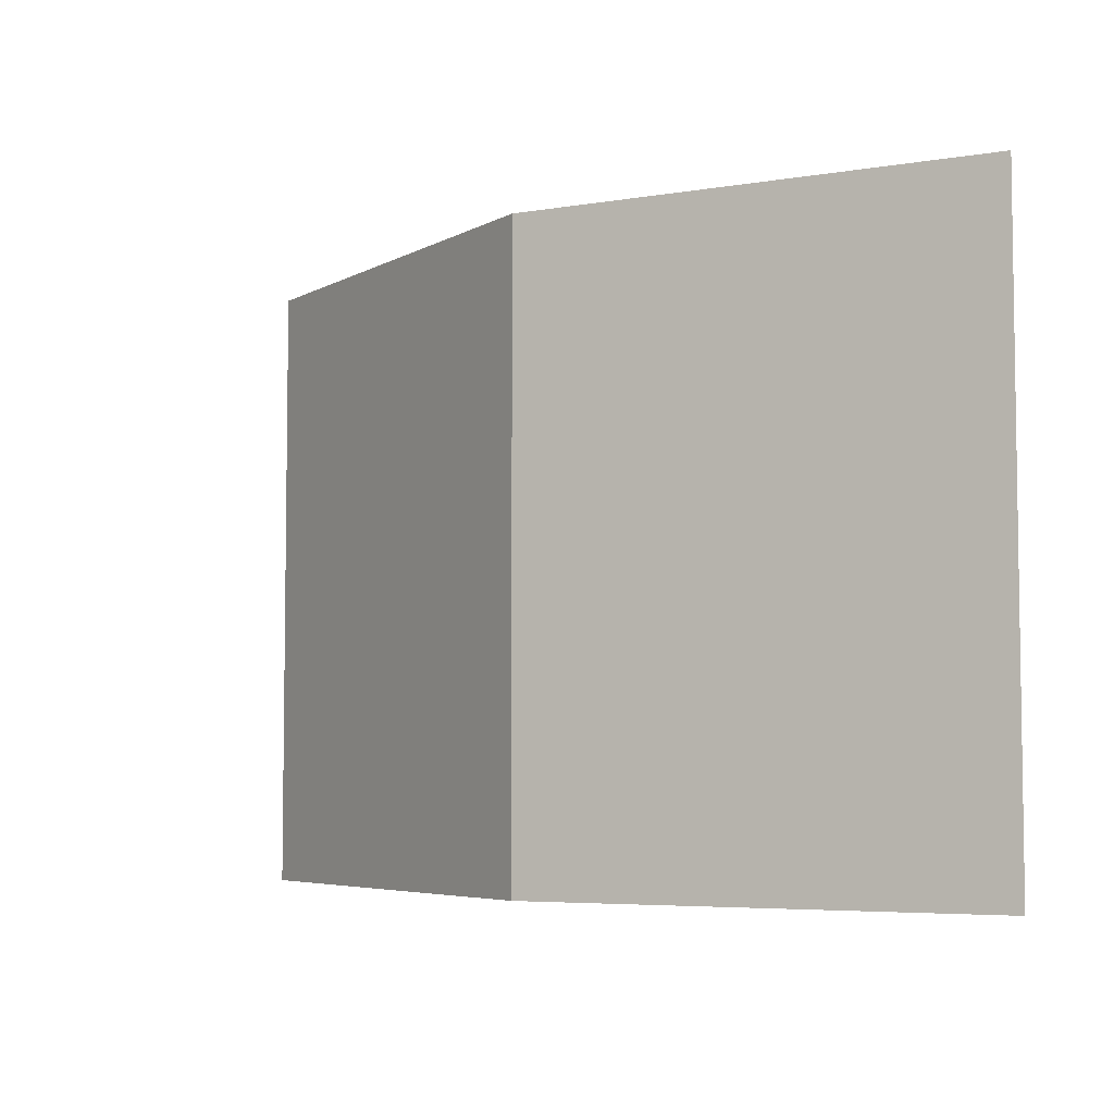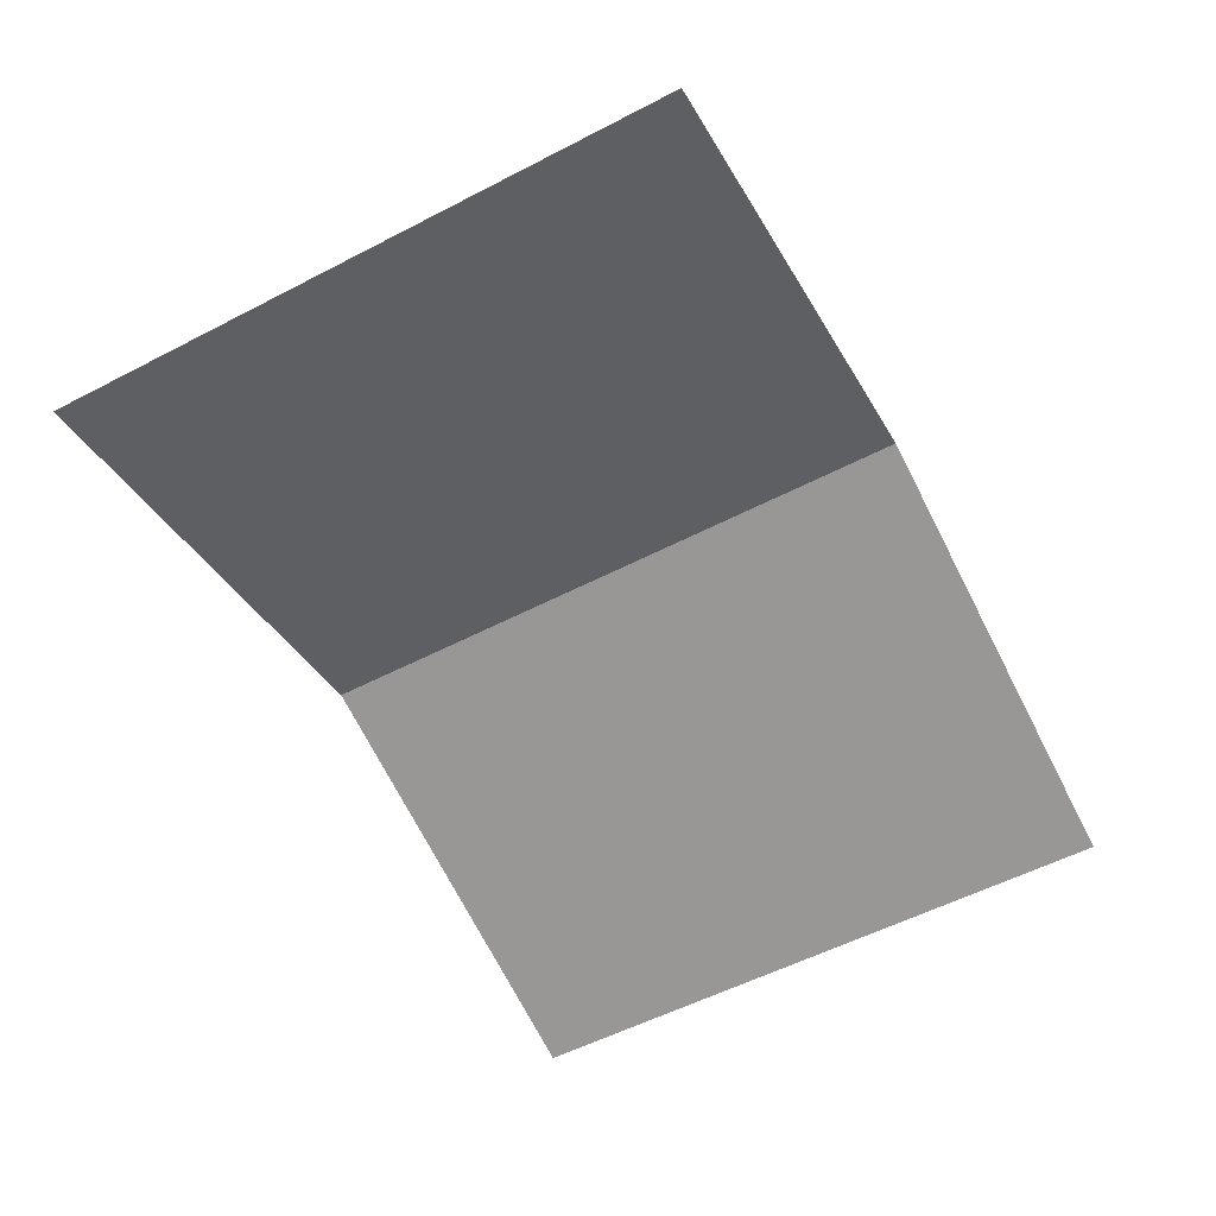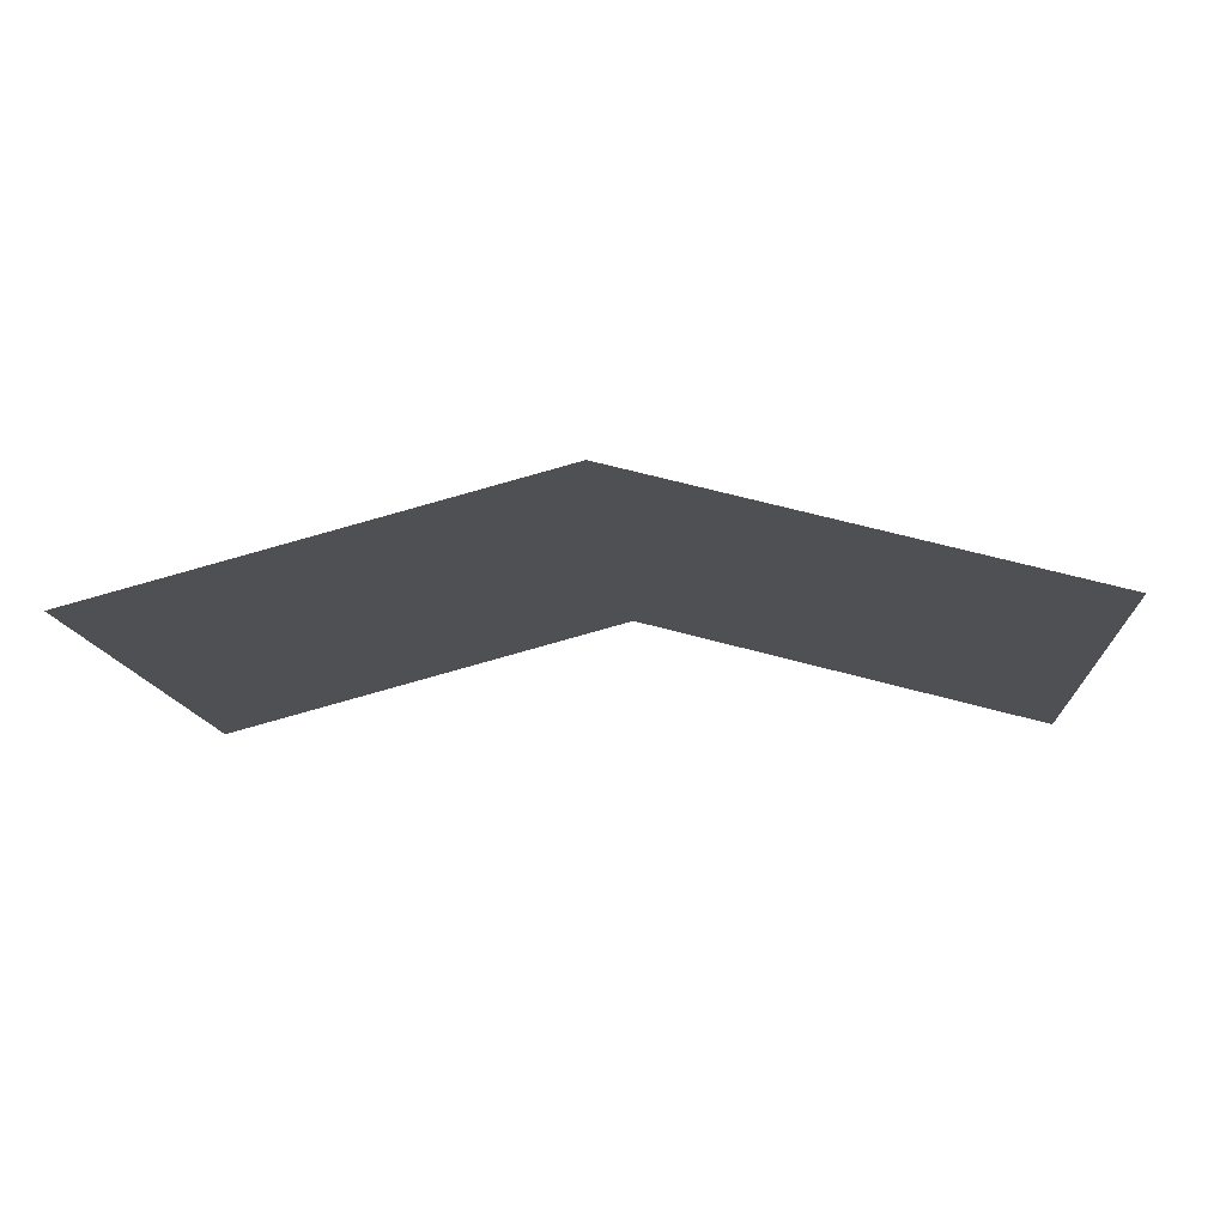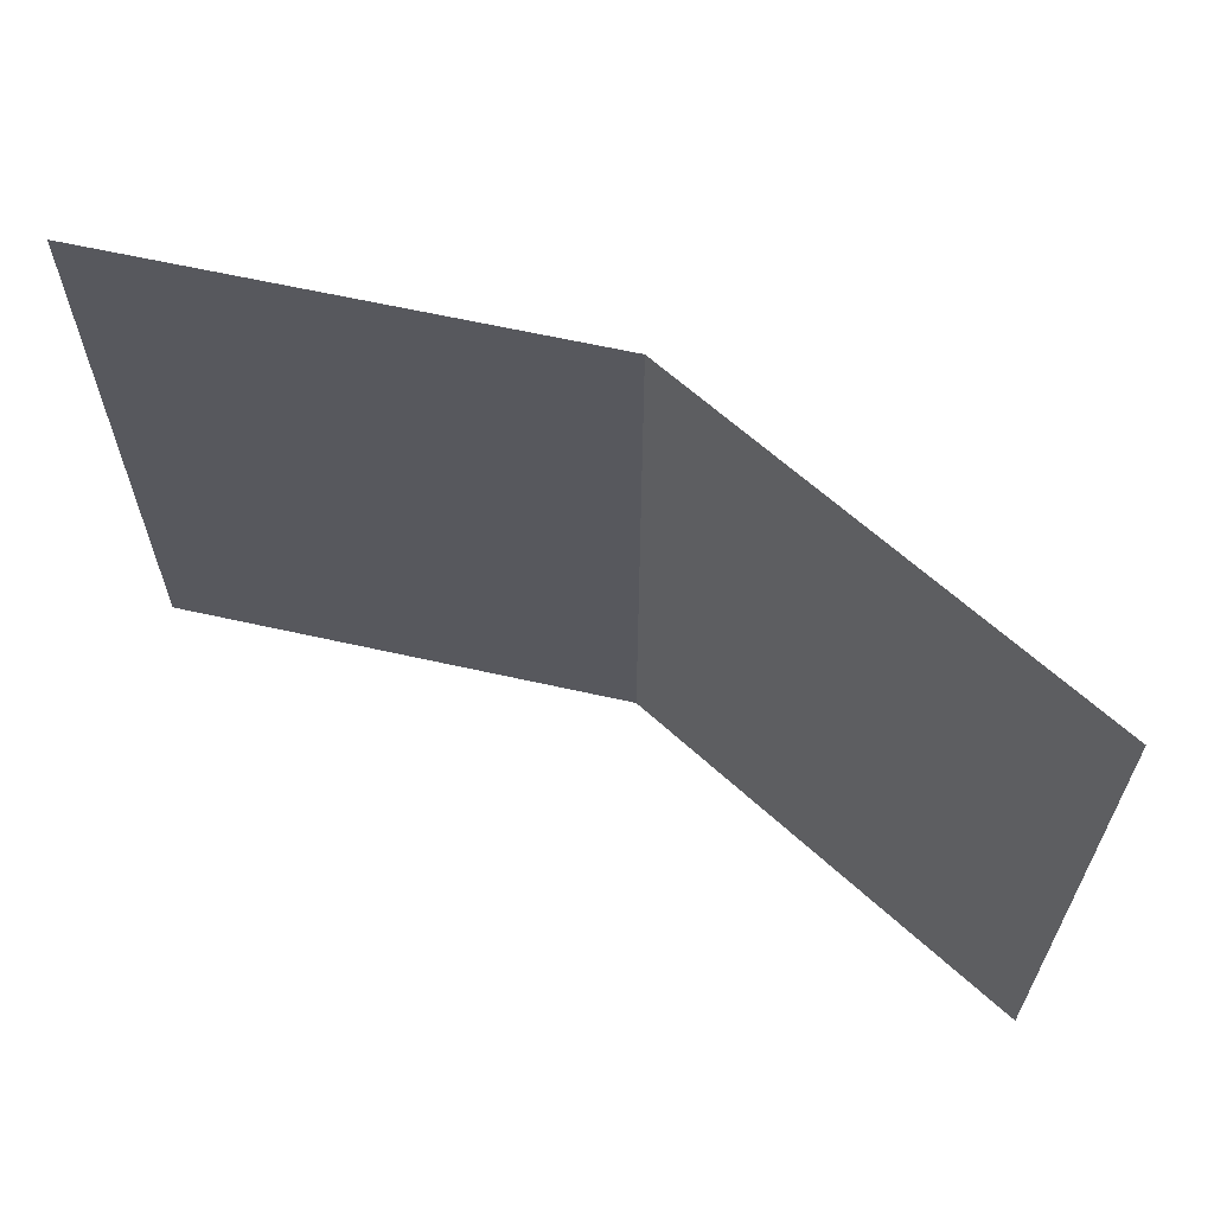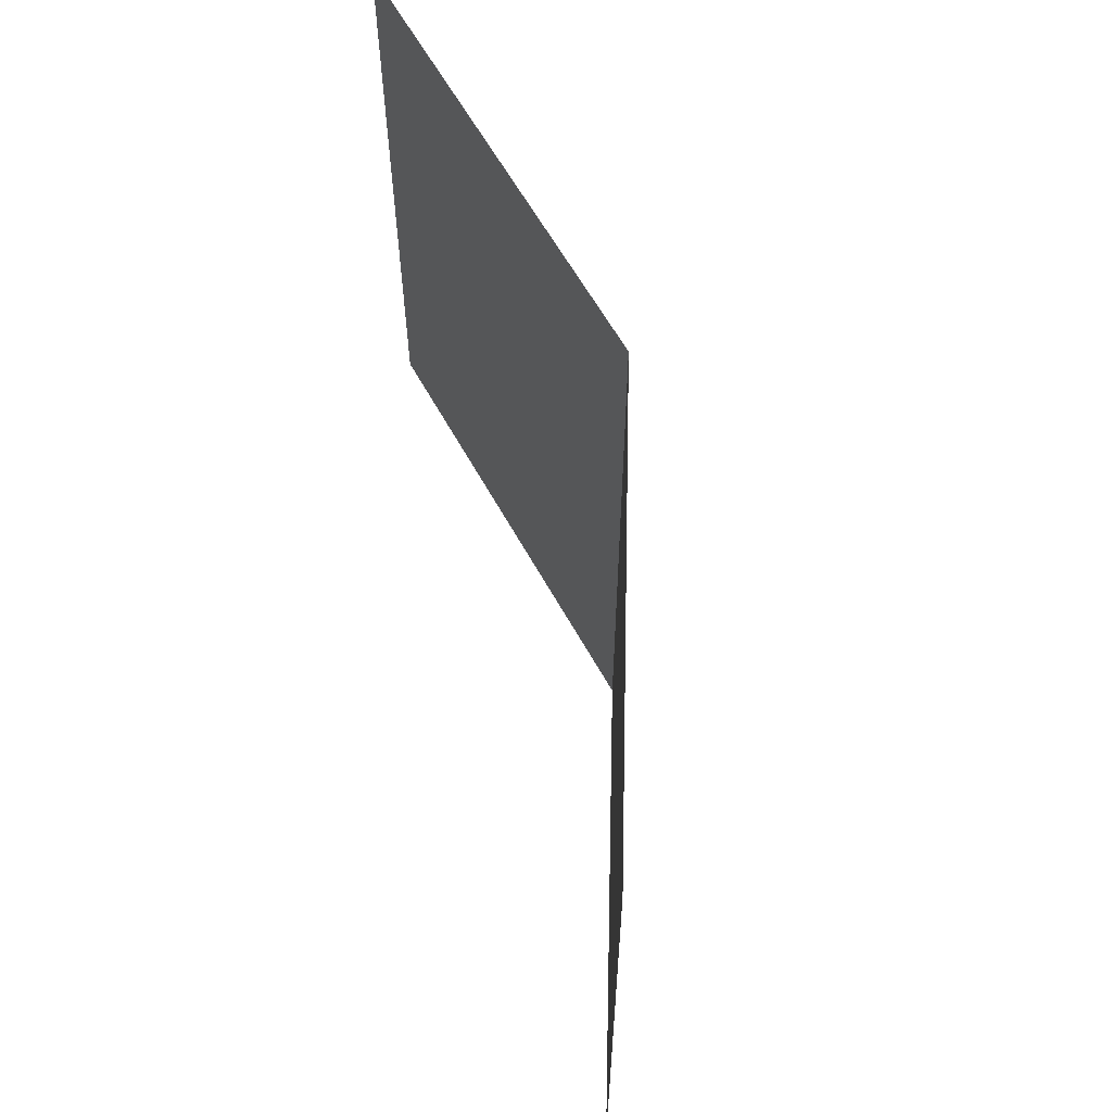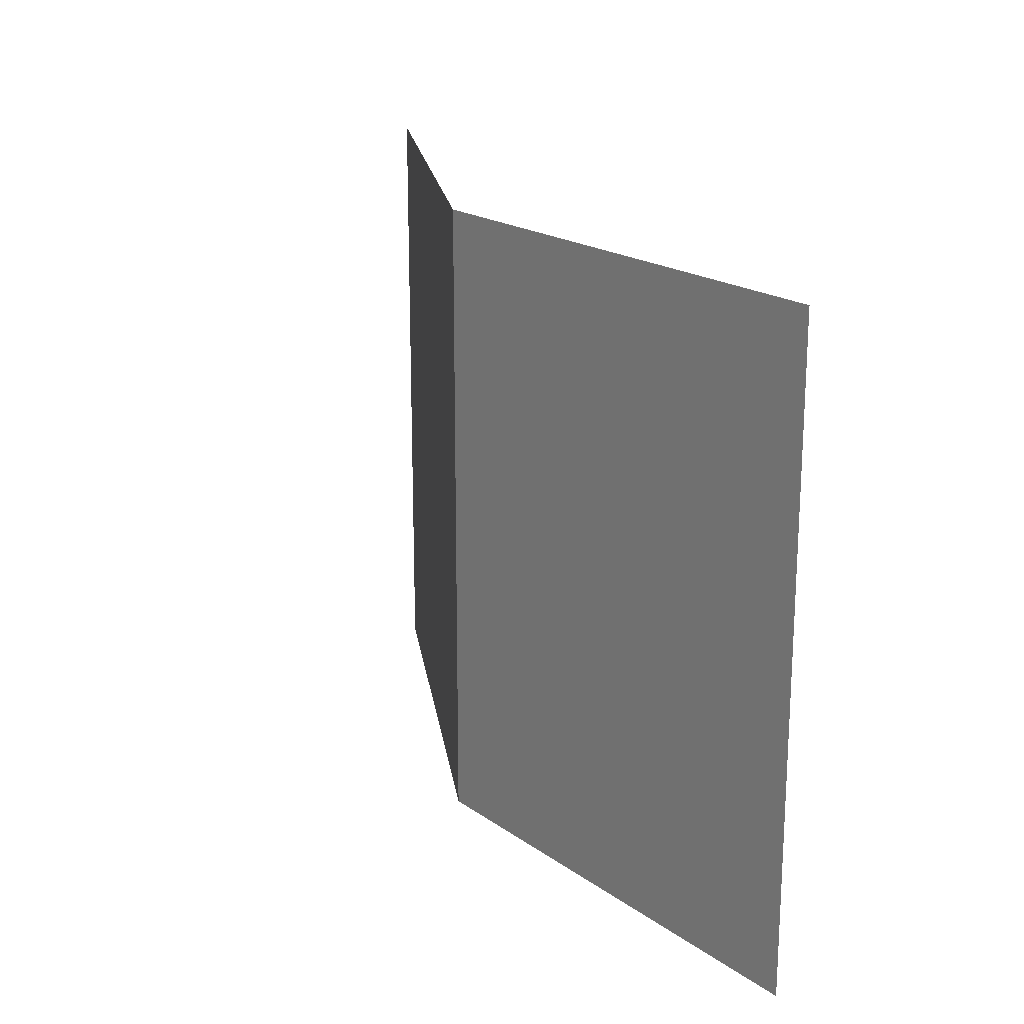
<metadata>
{"format":"obj","ext":"obj","renderer":"f3d","projection":"perspective","resolution":1024,"background":"white","views":[{"elev":-5.3,"azim":42.6,"up":"+Y"},{"elev":-56.2,"azim":118.4,"up":"+Z"},{"elev":-12.6,"azim":4.1,"up":"+Z"},{"elev":63.2,"azim":-152.2,"up":"+Y"},{"elev":60.6,"azim":-103.6,"up":"+Y"},{"elev":19.7,"azim":67.0,"up":"+Y"}]}
</metadata>
<code>
g vivillon_fx_mesh
v -5.692e-06 0.2588 5.692e-06
v -0.375 0.2588 -0.1005
v -0.375 -0.2588 -0.1005
v -5.692e-06 -0.2588 5.692e-06
v -5.692e-06 -0.2588 5.692e-06
v 0.375 -0.2588 -0.1005
v 0.375 0.2588 -0.1005
v -5.692e-06 0.2588 5.692e-06
g vivillon_fx_mesh_0
f 3 2 1
f 4 3 1
f 7 6 5
f 8 7 5

</code>
